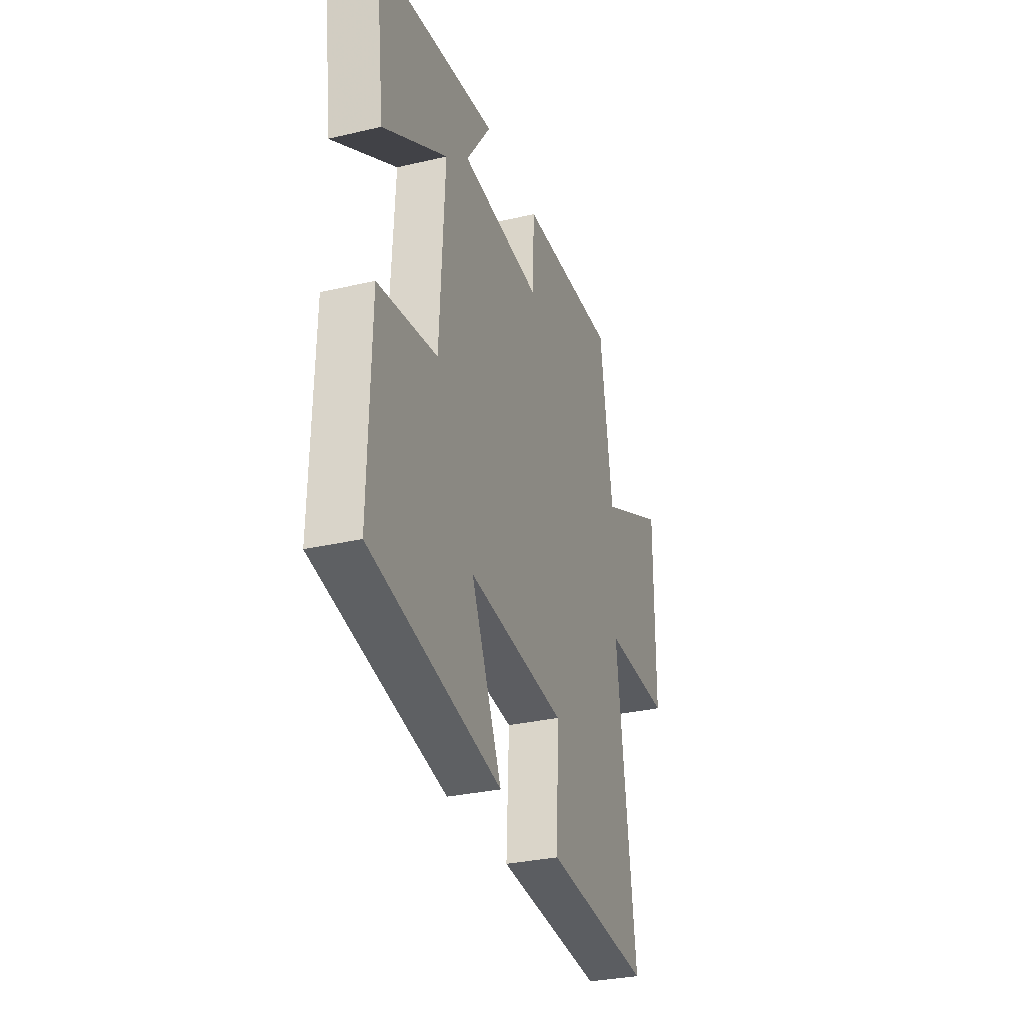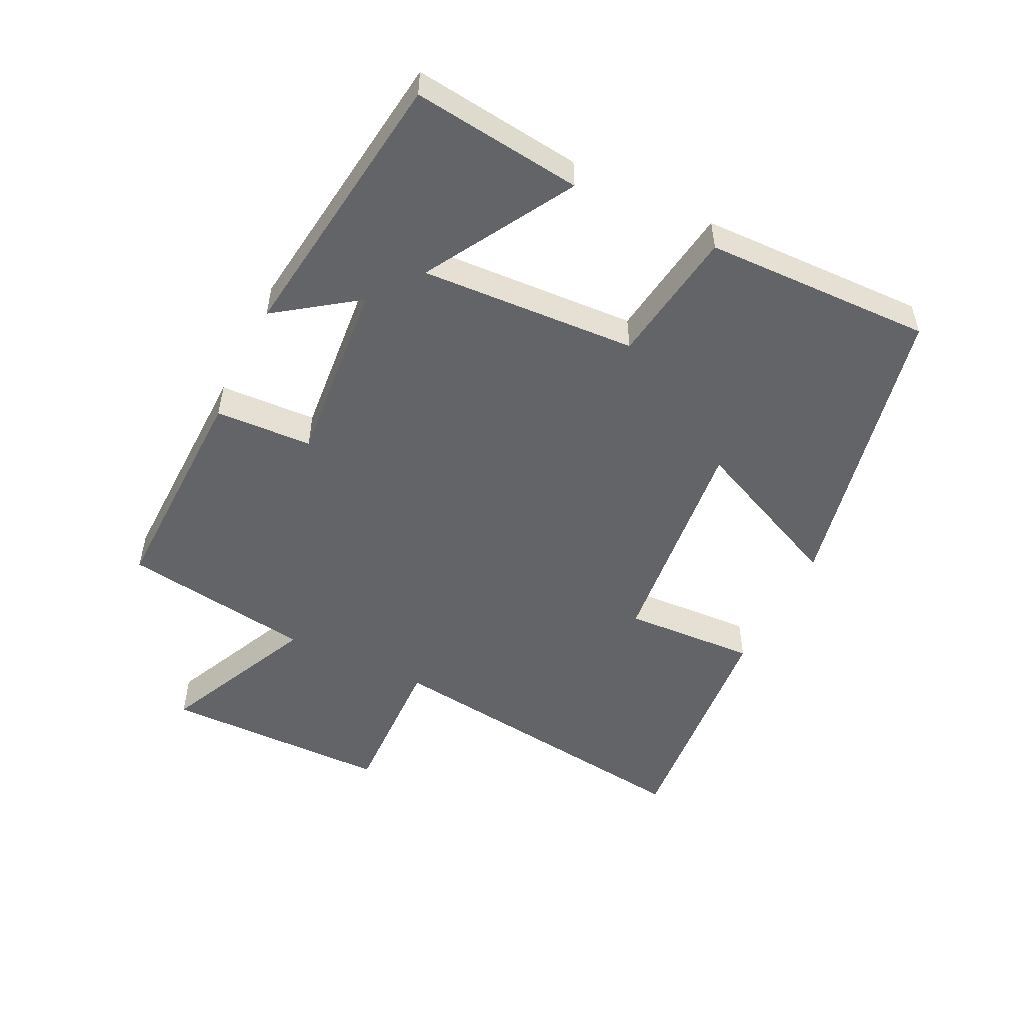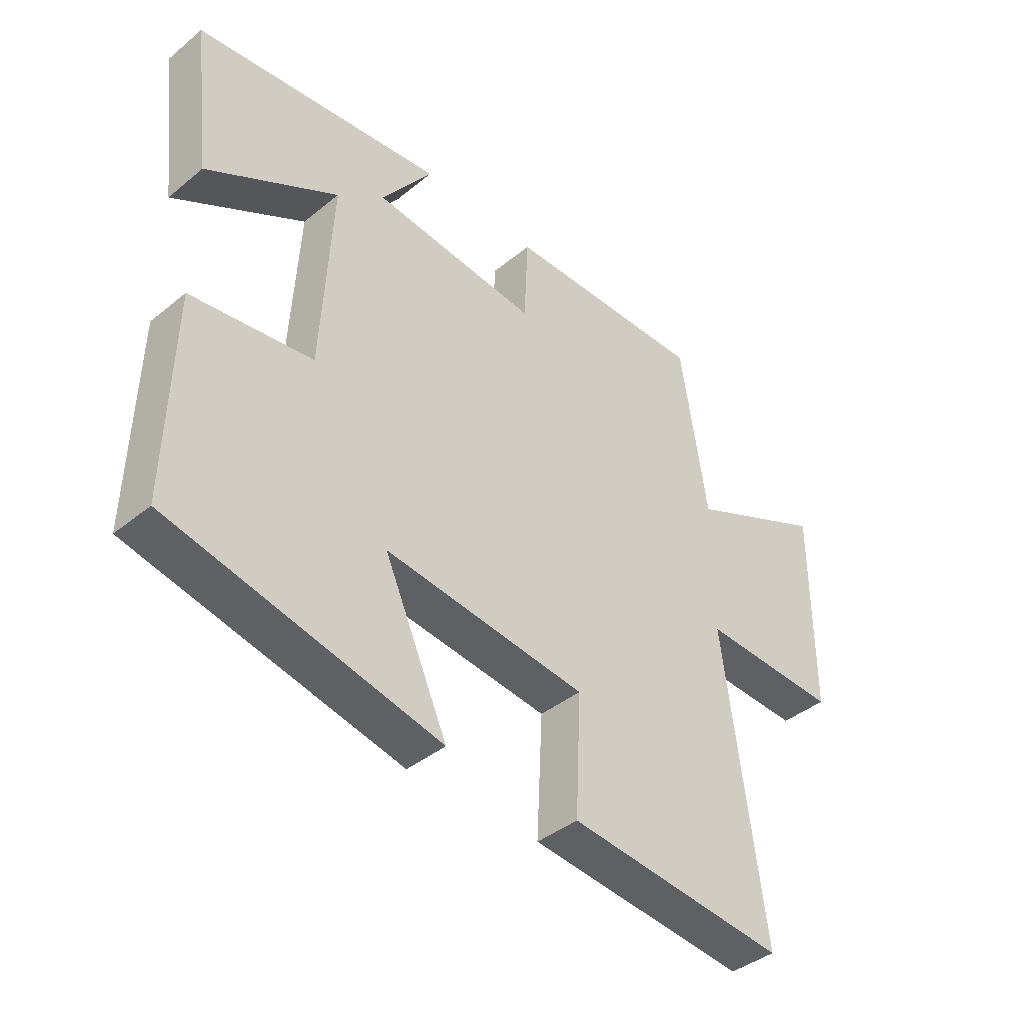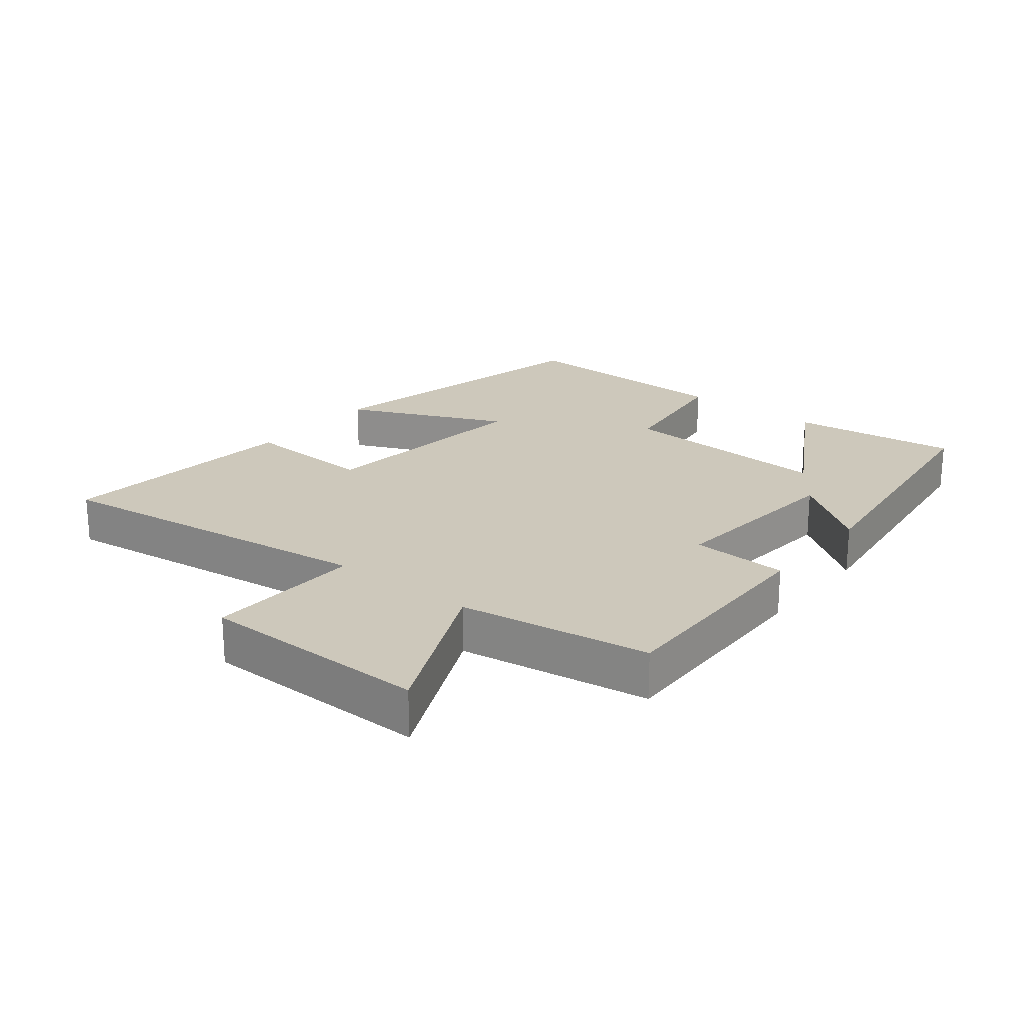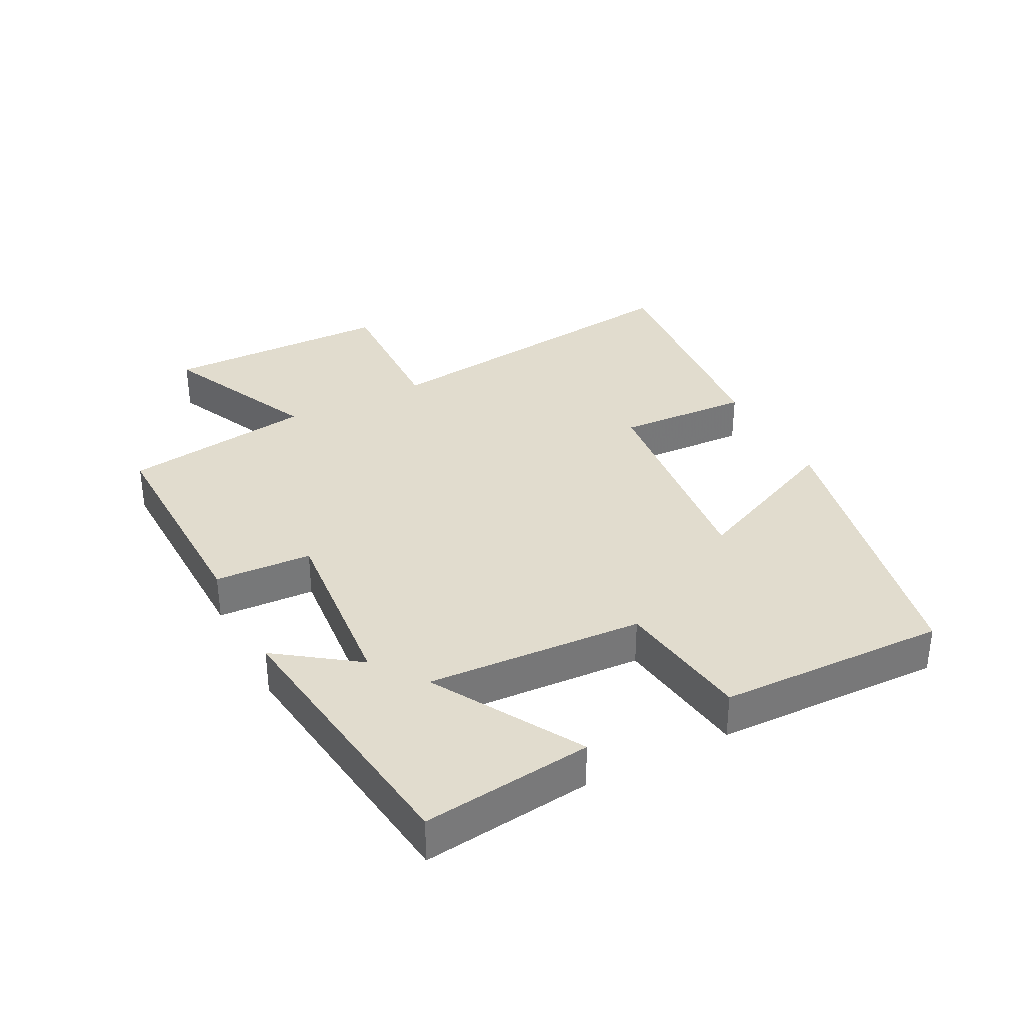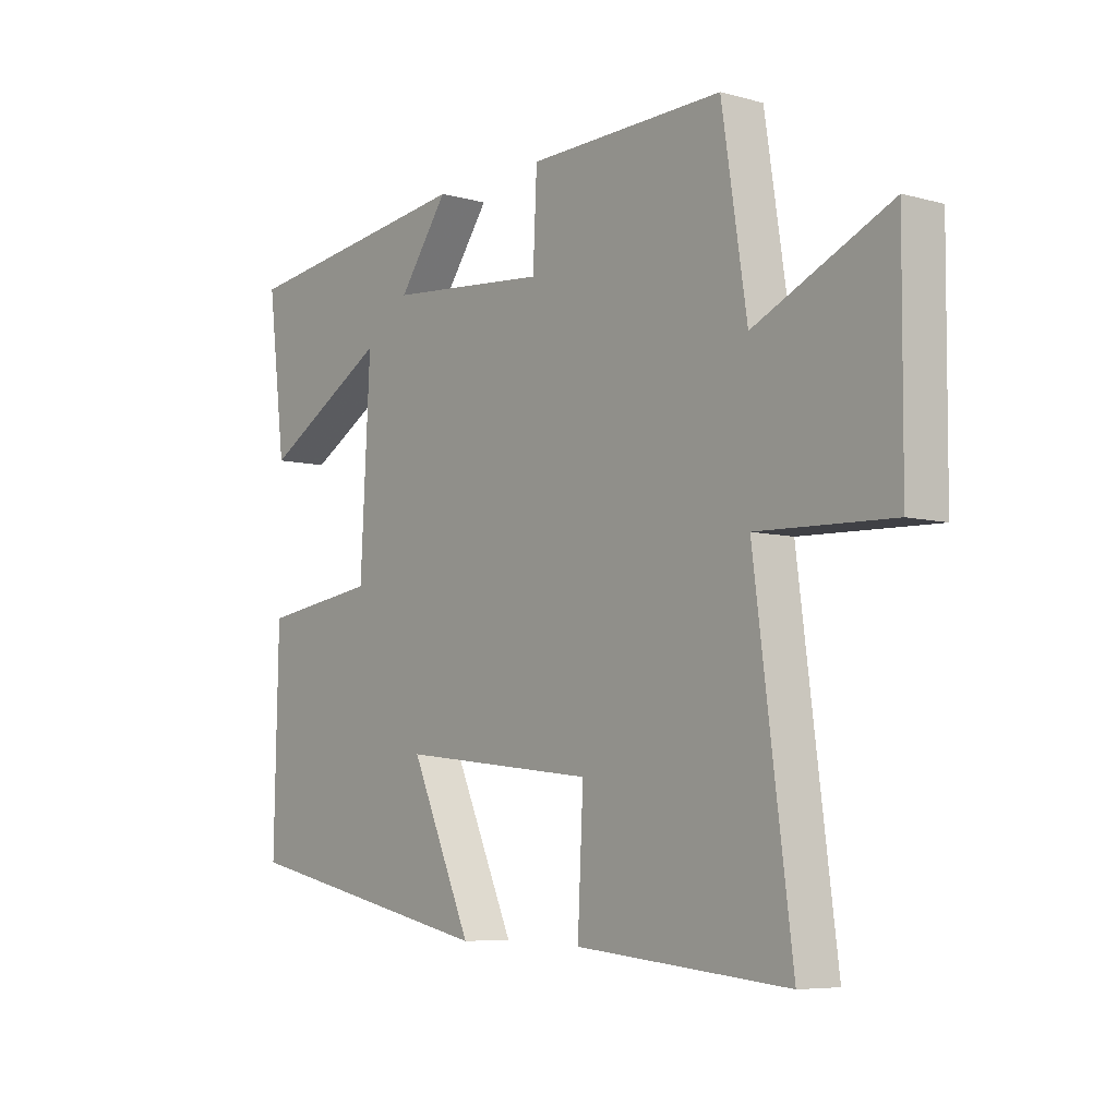
<metadata>
{"format":"obj","ext":"obj","renderer":"f3d","projection":"perspective","resolution":1024,"background":"white","views":[{"elev":-30.8,"azim":108.5,"up":"+Z"},{"elev":-51.1,"azim":63.9,"up":"+Y"},{"elev":-40.8,"azim":134.8,"up":"+Z"},{"elev":22.0,"azim":-51.2,"up":"+Y"},{"elev":34.1,"azim":62.7,"up":"+Y"},{"elev":-6.6,"azim":-128.7,"up":"+Z"}]}
</metadata>
<code>
v 0.508 0.07 -0.401
v 0.043 0.07 -0.5
v 0.153 0.07 -0.256
v -0.197 0.07 -0.294
v -0.187 0.07 -0.5
v -0.567 0.07 -0.535
v -0.5 0.07 -0.021
v -0.741 0.07 -0.029
v -0.743 0.07 0.325
v -0.5 0.07 0.213
v -0.455 0.07 0.508
v -0.104 0.07 0.5
v -0.097 0.07 0.35
v 0.191 0.07 0.376
v 0.102 0.07 0.5
v 0.532 0.07 0.444
v 0.5 0.07 0.183
v 0.273 0.07 0.315
v 0.291 0.07 -0.019
v 0.5 0.07 -0.049
v 0.508 0 -0.401
v 0.043 0 -0.5
v 0.153 0 -0.256
v -0.197 0 -0.294
v -0.187 0 -0.5
v -0.567 0 -0.535
v -0.5 0 -0.021
v -0.741 0 -0.029
v -0.743 0 0.325
v -0.5 0 0.213
v -0.455 0 0.508
v -0.104 0 0.5
v -0.097 0 0.35
v 0.191 0 0.376
v 0.102 0 0.5
v 0.532 0 0.444
v 0.5 0 0.183
v 0.273 0 0.315
v 0.291 0 -0.019
v 0.5 0 -0.049
f 1 2 3
f 20 1 3
f 19 20 3
f 18 19 3 4
f 16 17 18
f 15 16 18
f 14 15 18
f 13 14 18 4
f 12 13 4
f 11 12 4
f 10 11 4
f 7 8 9 10
f 7 10 4 5
f 5 6 7
f 23 22 21
f 23 21 40
f 23 40 39
f 24 23 39 38
f 38 37 36
f 38 36 35
f 38 35 34
f 24 38 34 33
f 24 33 32
f 24 32 31
f 24 31 30
f 30 29 28 27
f 25 24 30 27
f 27 26 25
f 1 21 22 2
f 2 22 23 3
f 3 23 24 4
f 4 24 25 5
f 5 25 26 6
f 6 26 27 7
f 7 27 28 8
f 8 28 29 9
f 9 29 30 10
f 10 30 31 11
f 11 31 32 12
f 12 32 33 13
f 13 33 34 14
f 14 34 35 15
f 15 35 36 16
f 16 36 37 17
f 17 37 38 18
f 18 38 39 19
f 19 39 40 20
f 20 40 21 1

</code>
